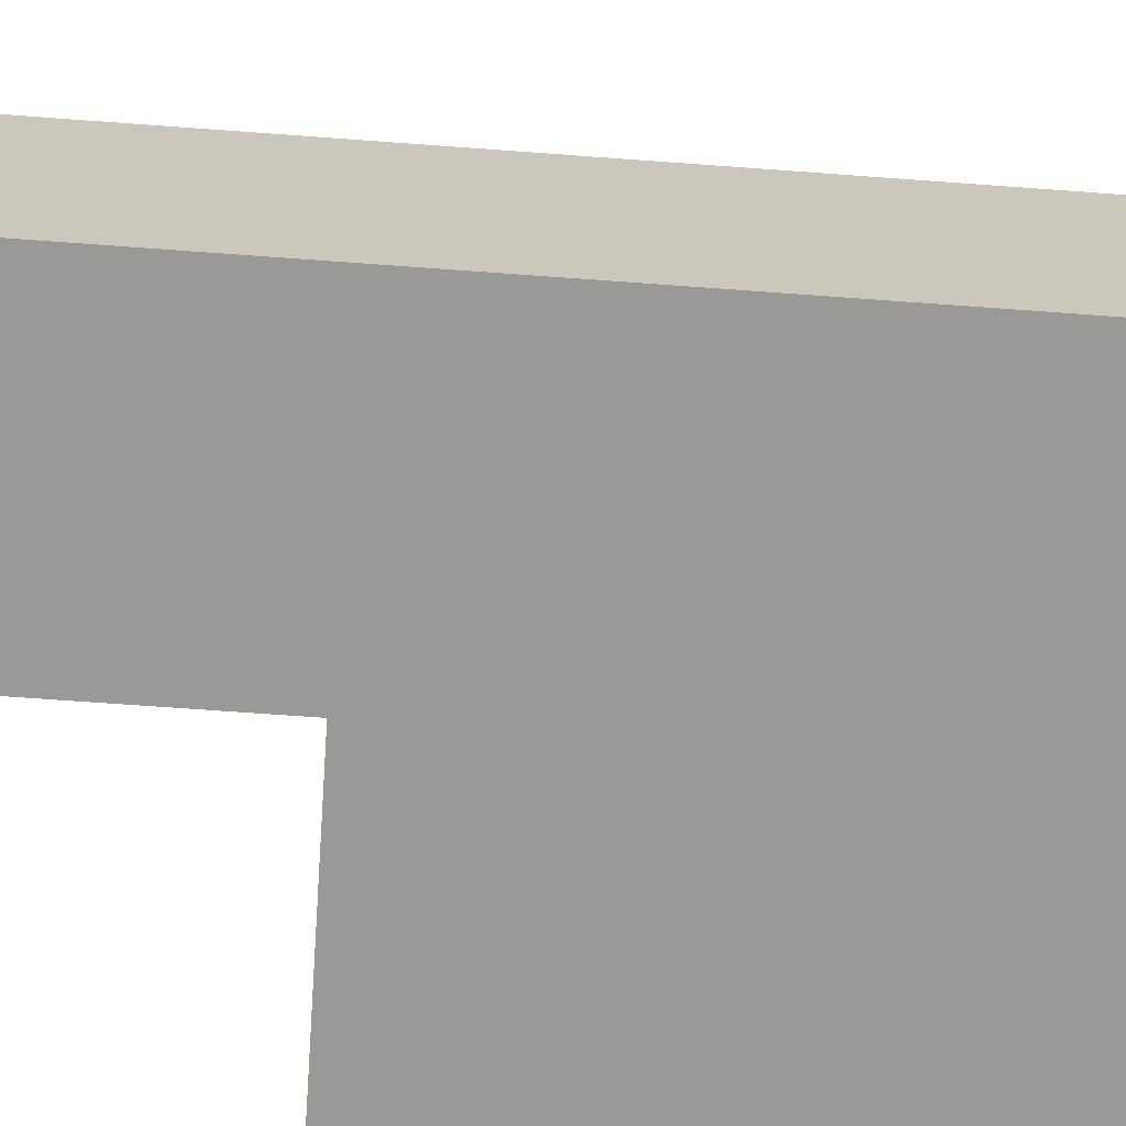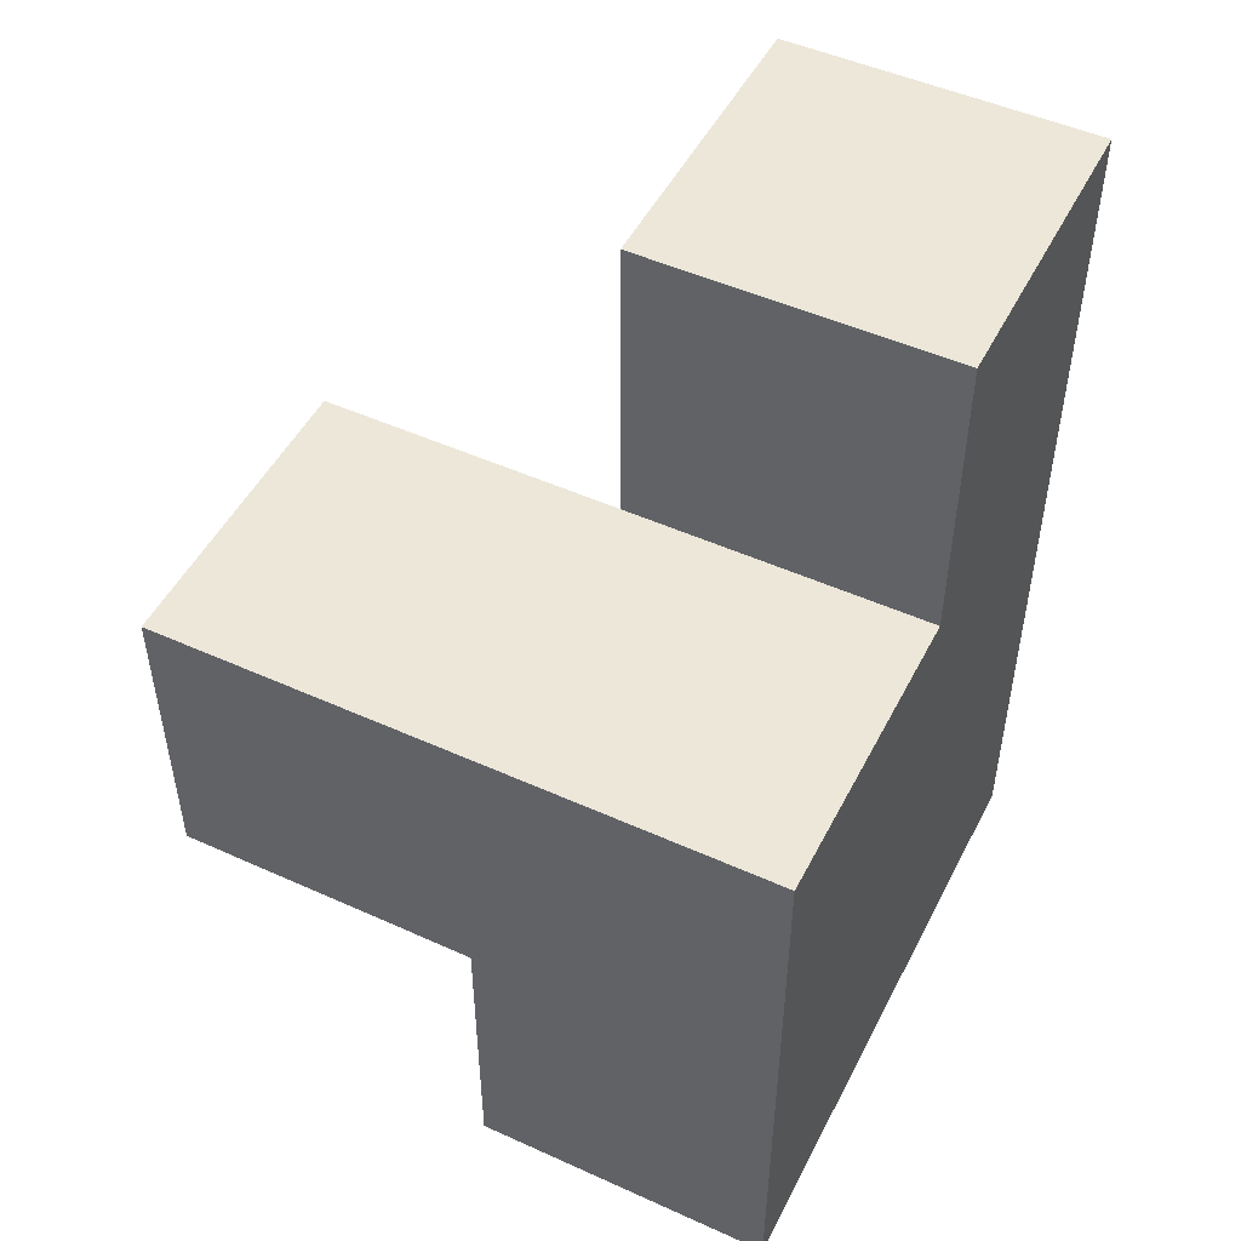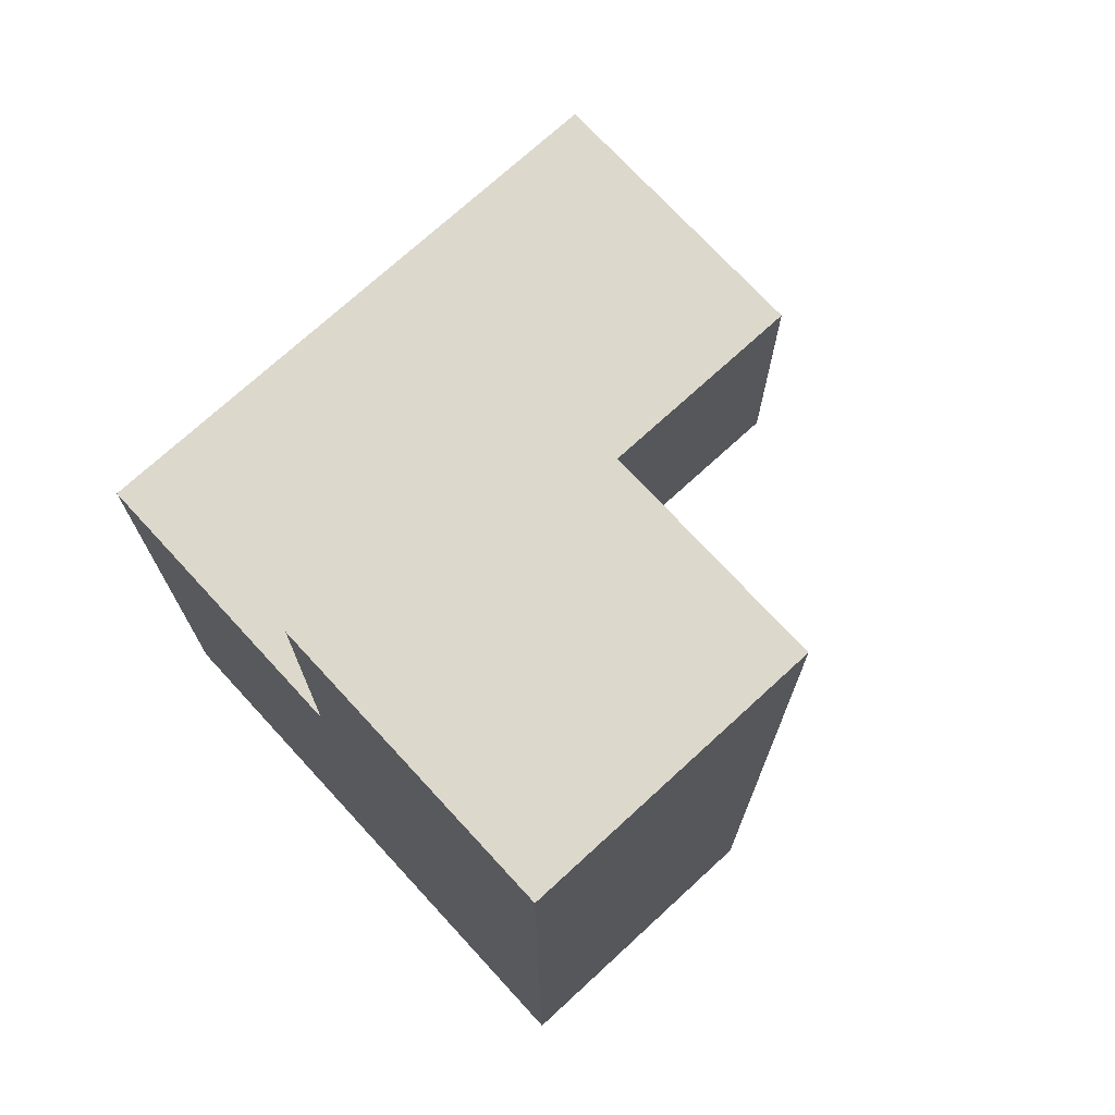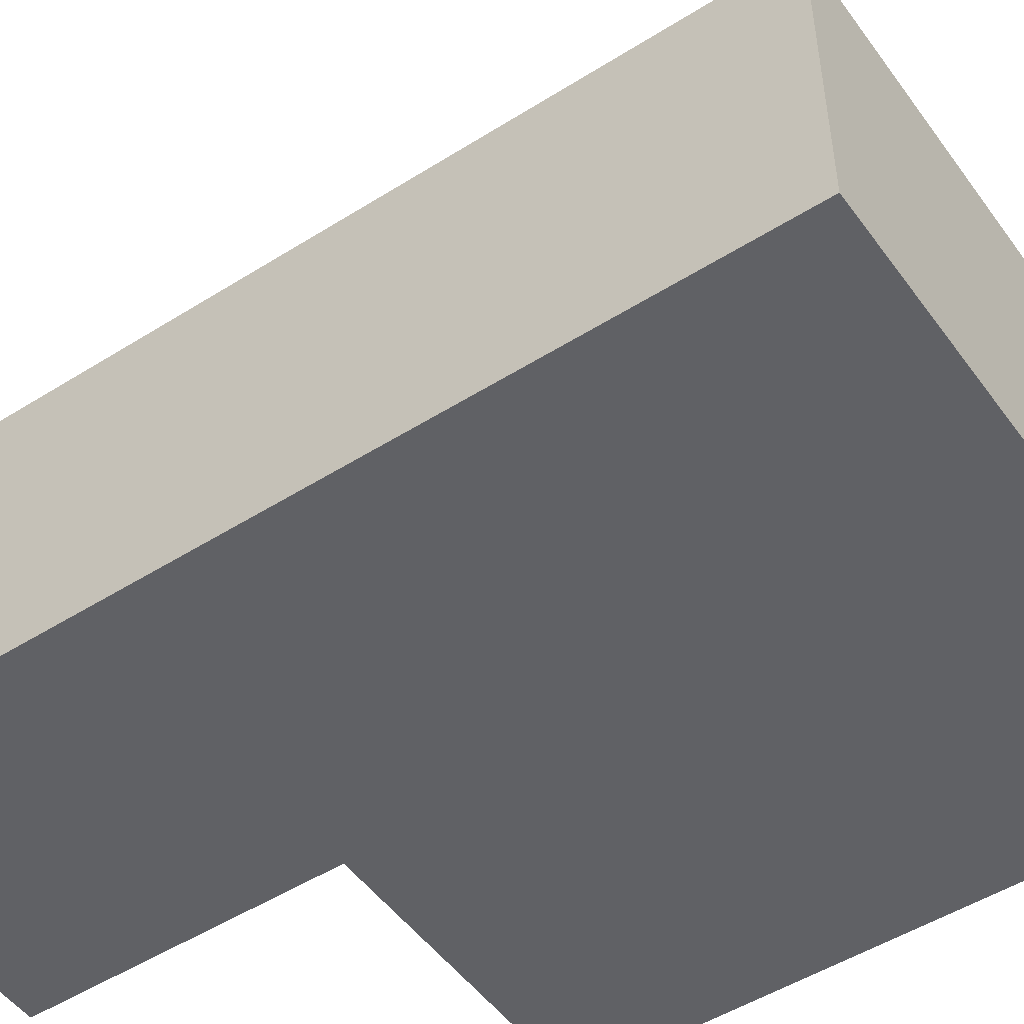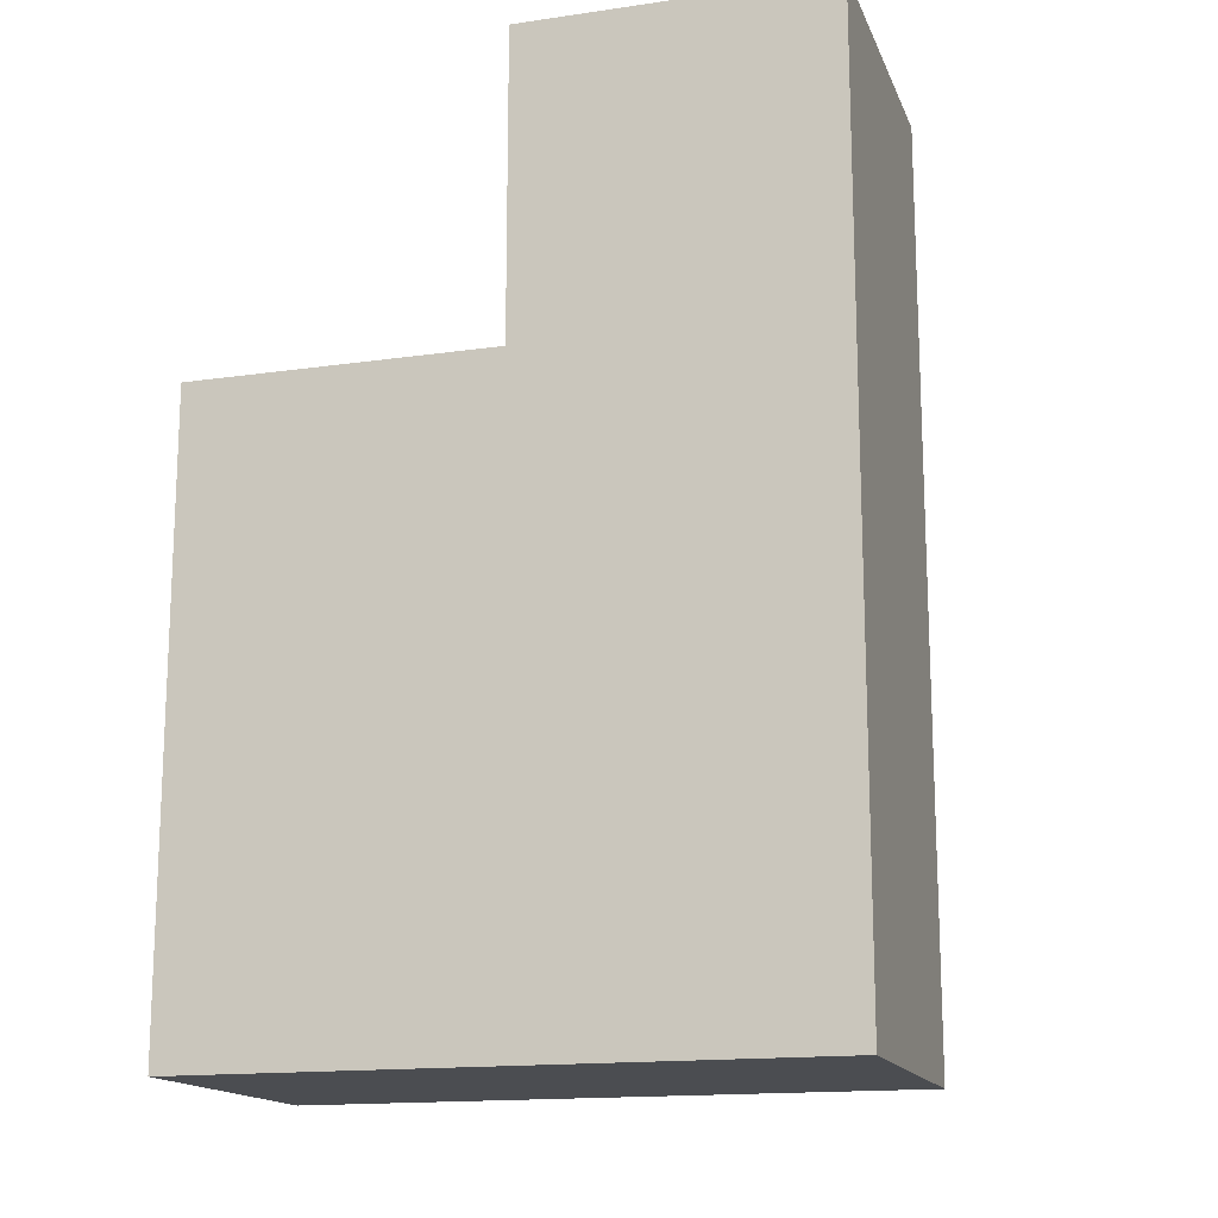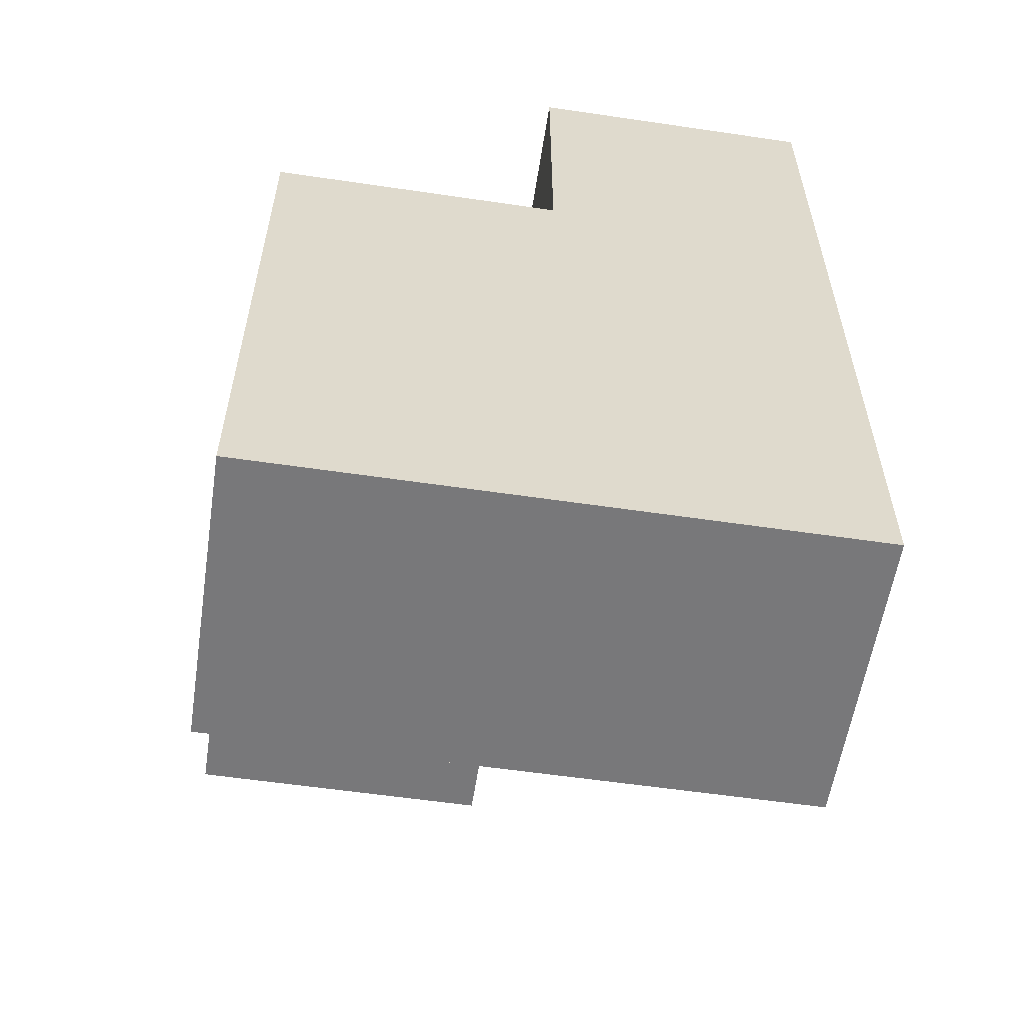
<metadata>
{"format":"obj","ext":"obj","renderer":"f3d","projection":"perspective","resolution":1024,"background":"white","views":[{"elev":-68.8,"azim":-94.2,"up":"+Z"},{"elev":49.6,"azim":116.5,"up":"+Y"},{"elev":72.7,"azim":-132.6,"up":"+Y"},{"elev":-50.2,"azim":-55.3,"up":"+Z"},{"elev":-15.6,"azim":-163.1,"up":"+Y"},{"elev":-57.6,"azim":171.3,"up":"+Y"}]}
</metadata>
<code>
v 2.01 0.01385 1.997
v 2.01 1.994 1.997
v 3.99 0.01385 1.007
v 3.99 1.994 1.007
v 3 1.994 1.007
v 3 1.004 1.997
v 3 2.984 1.997
v 3.99 1.004 1.997
v 2.01 0.01385 1.007
v 2.01 1.004 1.997
v 2.01 1.994 1.007
v 3.99 1.994 2.987
v 3 1.004 1.007
v 3 2.984 1.007
v 3 1.994 2.987
v 2.01 2.984 1.997
v 3.99 1.004 1.007
v 3 0.01385 1.997
v 3.99 0.01385 1.997
v 3.99 1.994 1.997
v 2.01 1.004 1.007
v 3 1.004 2.987
v 3 1.994 1.997
v 3.99 1.004 2.987
v 2.01 2.984 1.007
v 3 0.01385 1.007
f 17 13 4
f 5 4 13
f 4 5 20
f 23 20 5
f 17 4 8
f 20 8 4
f 3 26 17
f 13 17 26
f 18 19 6
f 8 6 19
f 26 3 18
f 19 18 3
f 3 17 19
f 8 19 17
f 13 21 5
f 11 5 21
f 10 6 2
f 23 2 6
f 11 21 2
f 10 2 21
f 22 24 15
f 12 15 24
f 6 8 22
f 24 22 8
f 20 23 12
f 15 12 23
f 23 6 15
f 22 15 6
f 8 20 24
f 12 24 20
f 5 11 14
f 25 14 11
f 2 23 16
f 7 16 23
f 14 25 7
f 16 7 25
f 25 11 16
f 2 16 11
f 5 14 23
f 7 23 14
f 26 9 13
f 21 13 9
f 1 18 10
f 6 10 18
f 9 26 1
f 18 1 26
f 21 9 10
f 1 10 9

</code>
